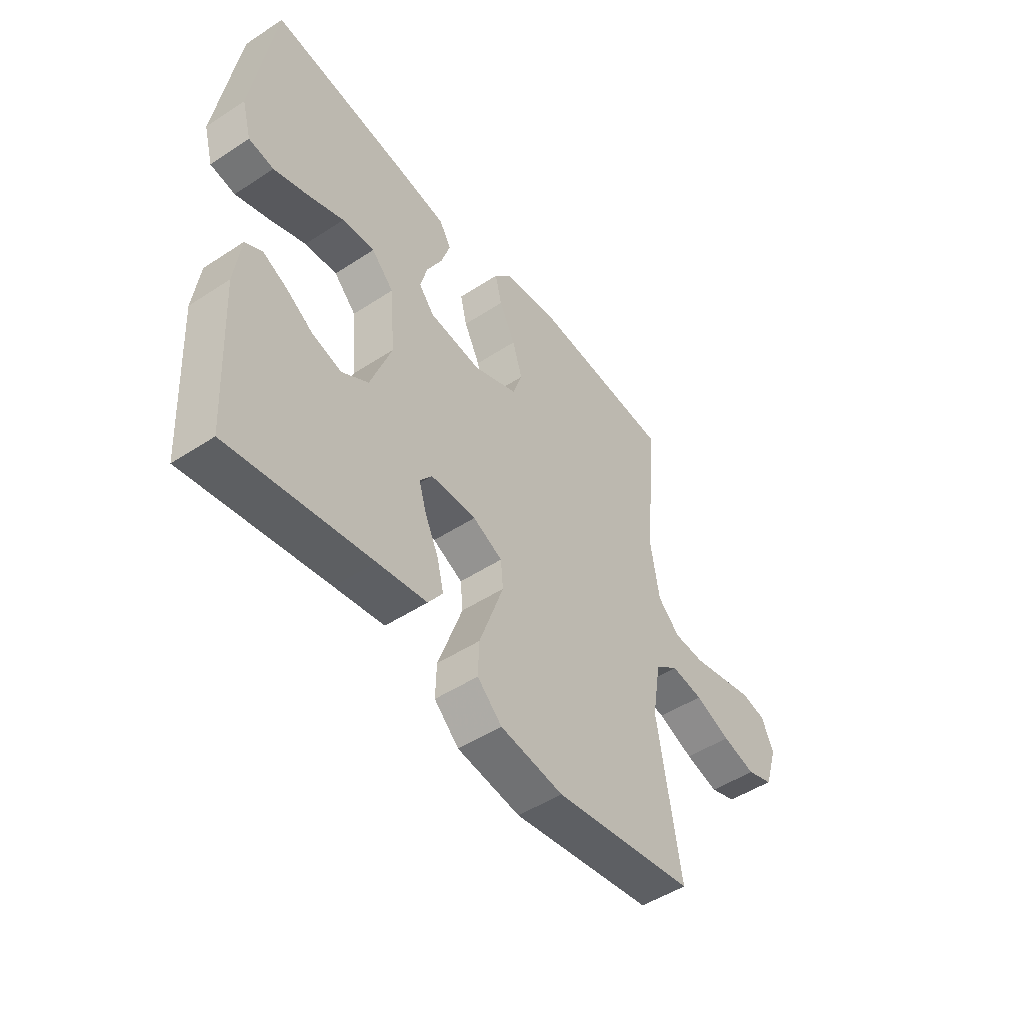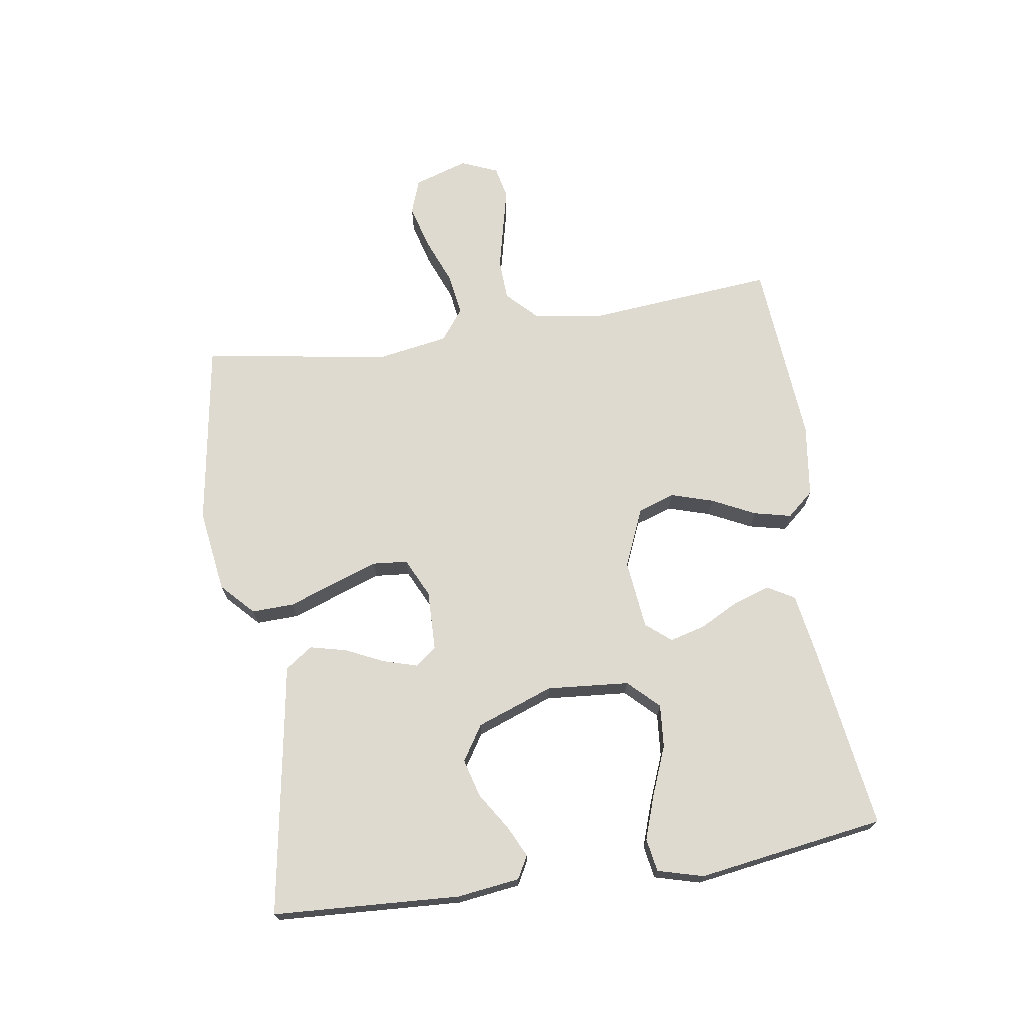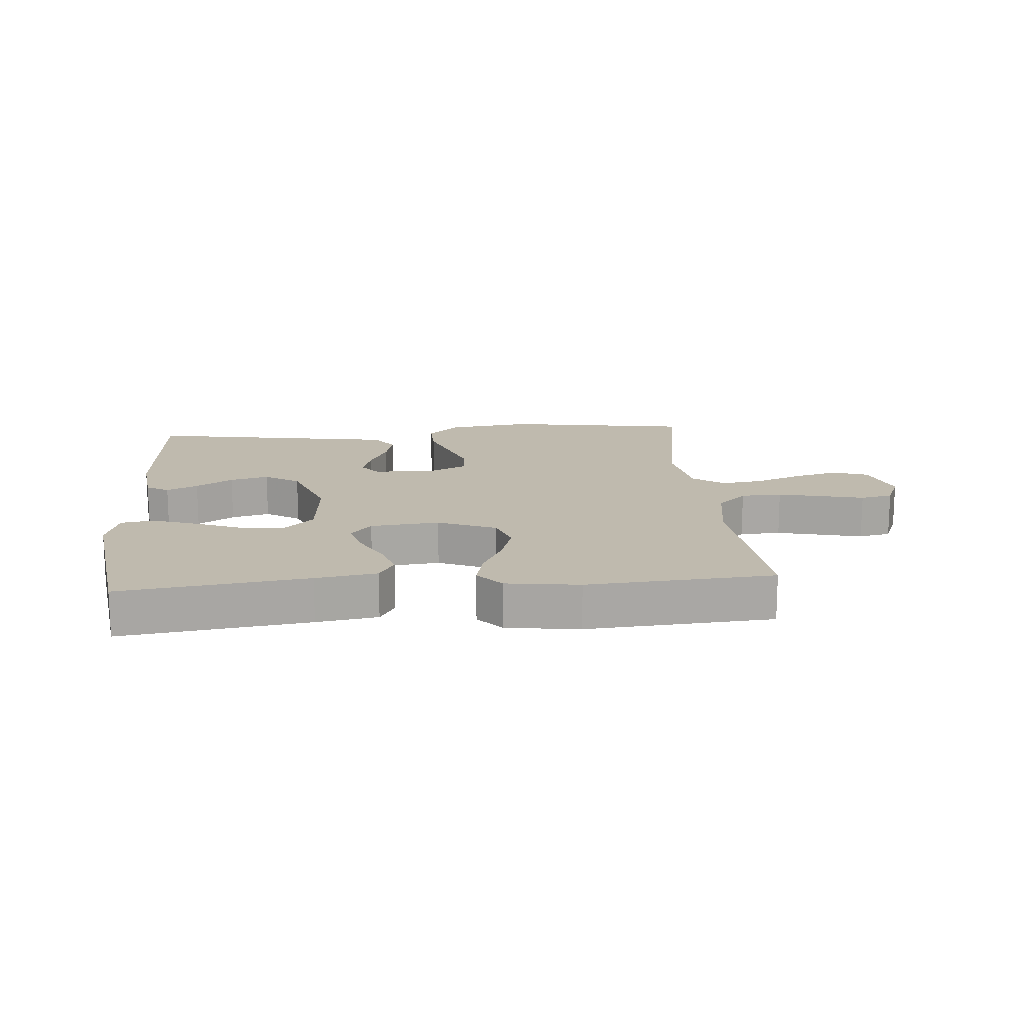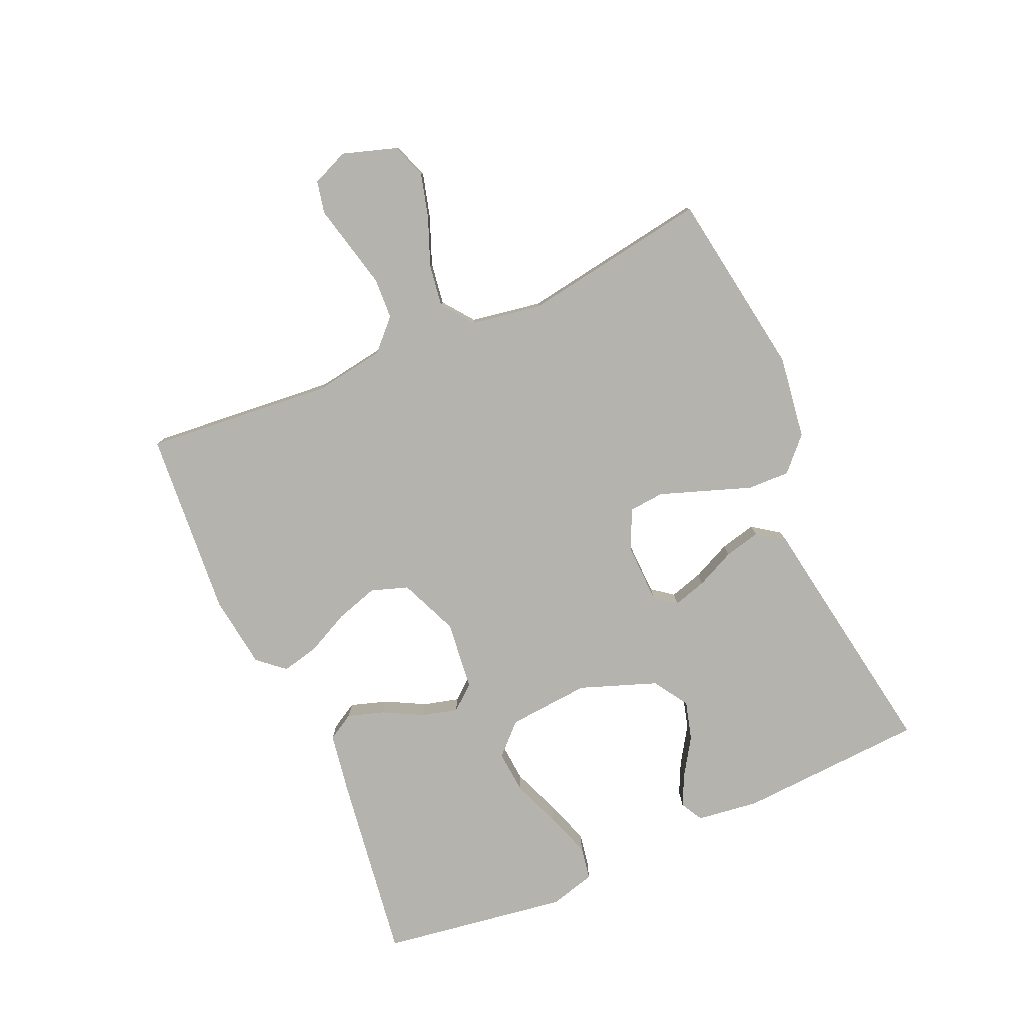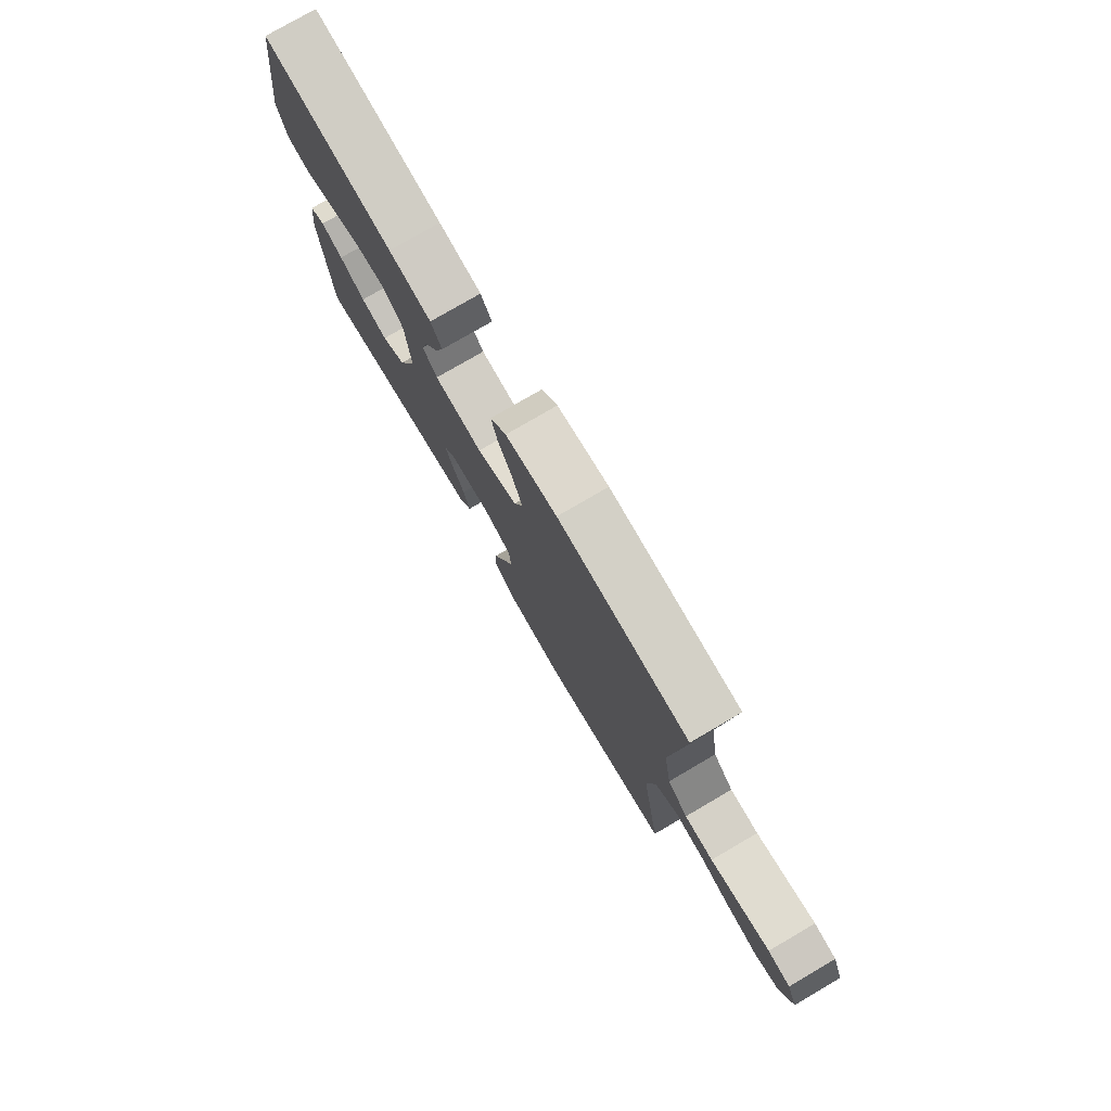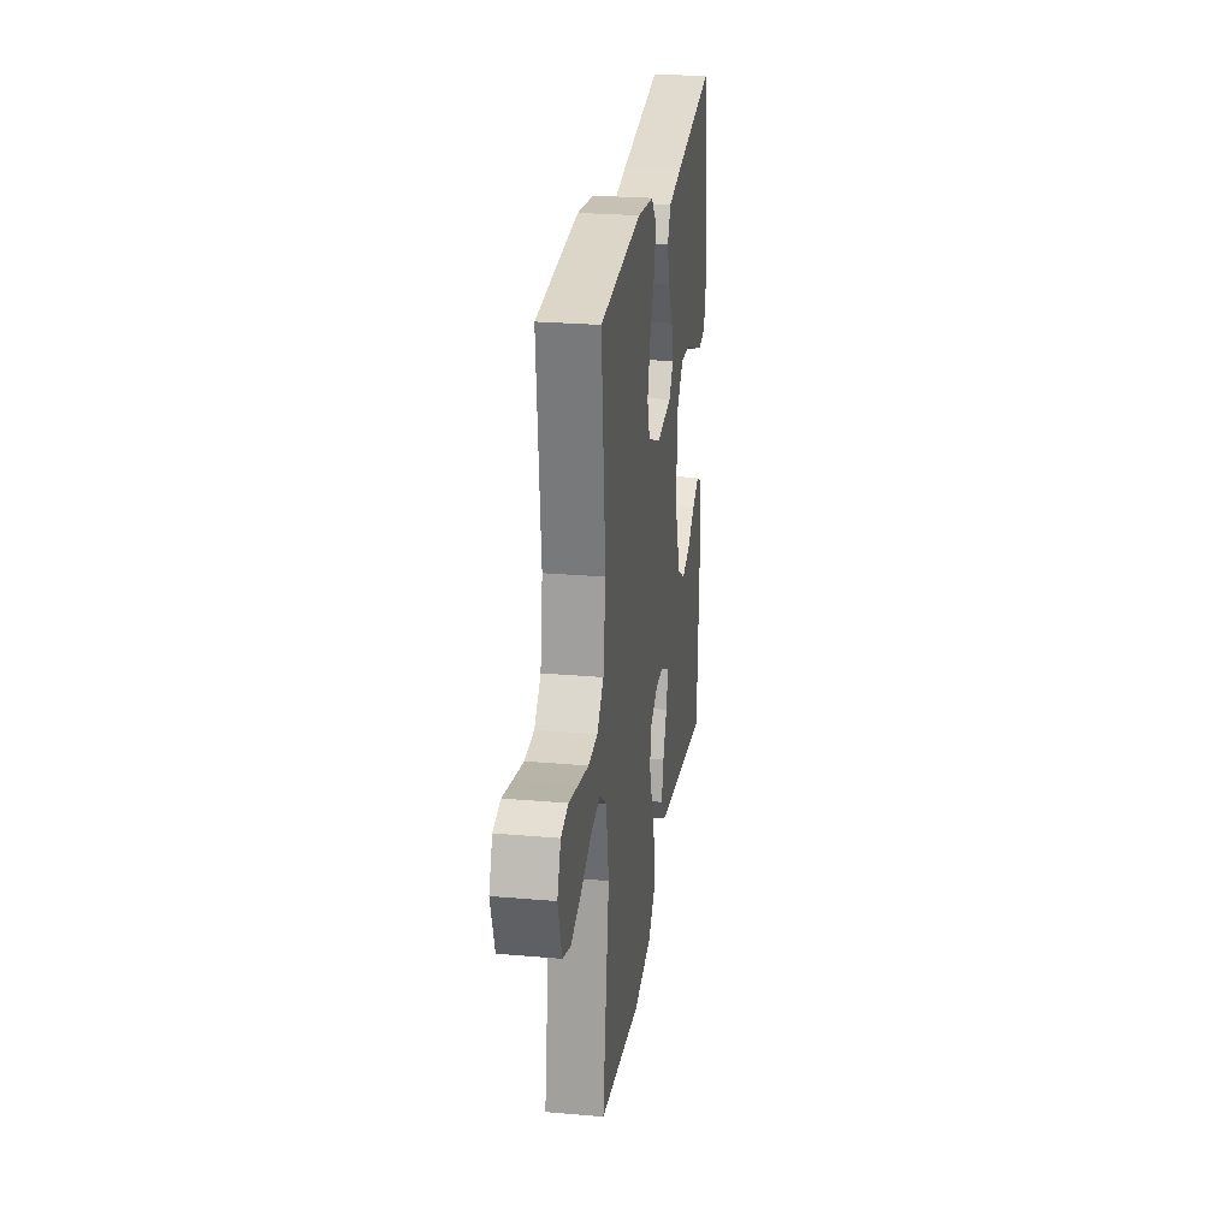
<metadata>
{"format":"obj","ext":"obj","renderer":"f3d","projection":"perspective","resolution":1024,"background":"white","views":[{"elev":-49.3,"azim":-54.0,"up":"+Z"},{"elev":70.6,"azim":-98.7,"up":"+Y"},{"elev":15.6,"azim":-4.6,"up":"+Y"},{"elev":-79.9,"azim":113.7,"up":"+Y"},{"elev":77.6,"azim":59.7,"up":"+Z"},{"elev":26.0,"azim":97.9,"up":"+Z"}]}
</metadata>
<code>
v 0.5 0.07 -0.5
v 0.2 0.07 -0.547
v 0.066 0.07 -0.528
v 0.014 0.07 -0.479
v 0.016 0.07 -0.411
v 0.043 0.07 -0.335
v 0.068 0.07 -0.264
v 0.063 0.07 -0.208
v 0 0.07 -0.178
v -0.097 0.07 -0.181
v -0.123 0.07 -0.215
v -0.107 0.07 -0.269
v -0.078 0.07 -0.331
v -0.064 0.07 -0.389
v -0.095 0.07 -0.433
v -0.2 0.07 -0.45
v -0.5 0.07 -0.5
v -0.517 0.07 -0.2
v -0.504 0.07 -0.1
v -0.468 0.07 -0.08
v -0.418 0.07 -0.104
v -0.359 0.07 -0.142
v -0.297 0.07 -0.159
v -0.241 0.07 -0.123
v -0.196 0.07 0
v -0.207 0.07 0.132
v -0.254 0.07 0.18
v -0.323 0.07 0.174
v -0.4 0.07 0.143
v -0.472 0.07 0.118
v -0.525 0.07 0.127
v -0.545 0.07 0.2
v -0.5 0.07 0.5
v -0.2 0.07 0.458
v -0.102 0.07 0.442
v -0.077 0.07 0.399
v -0.096 0.07 0.34
v -0.129 0.07 0.277
v -0.144 0.07 0.22
v -0.111 0.07 0.18
v 0 0.07 0.168
v 0.094 0.07 0.208
v 0.114 0.07 0.267
v 0.093 0.07 0.335
v 0.059 0.07 0.404
v 0.045 0.07 0.464
v 0.082 0.07 0.507
v 0.2 0.07 0.523
v 0.5 0.07 0.5
v 0.473 0.07 0.2
v 0.491 0.07 0.086
v 0.538 0.07 0.04
v 0.604 0.07 0.037
v 0.676 0.07 0.054
v 0.743 0.07 0.07
v 0.795 0.07 0.059
v 0.82 0.07 0
v 0.792 0.07 -0.087
v 0.736 0.07 -0.107
v 0.665 0.07 -0.088
v 0.589 0.07 -0.058
v 0.521 0.07 -0.048
v 0.471 0.07 -0.086
v 0.452 0.07 -0.2
v 0.5 0 -0.5
v 0.2 0 -0.547
v 0.066 0 -0.528
v 0.014 0 -0.479
v 0.016 0 -0.411
v 0.043 0 -0.335
v 0.068 0 -0.264
v 0.063 0 -0.208
v 0 0 -0.178
v -0.097 0 -0.181
v -0.123 0 -0.215
v -0.107 0 -0.269
v -0.078 0 -0.331
v -0.064 0 -0.389
v -0.095 0 -0.433
v -0.2 0 -0.45
v -0.5 0 -0.5
v -0.517 0 -0.2
v -0.504 0 -0.1
v -0.468 0 -0.08
v -0.418 0 -0.104
v -0.359 0 -0.142
v -0.297 0 -0.159
v -0.241 0 -0.123
v -0.196 0 0
v -0.207 0 0.132
v -0.254 0 0.18
v -0.323 0 0.174
v -0.4 0 0.143
v -0.472 0 0.118
v -0.525 0 0.127
v -0.545 0 0.2
v -0.5 0 0.5
v -0.2 0 0.458
v -0.102 0 0.442
v -0.077 0 0.399
v -0.096 0 0.34
v -0.129 0 0.277
v -0.144 0 0.22
v -0.111 0 0.18
v 0 0 0.168
v 0.094 0 0.208
v 0.114 0 0.267
v 0.093 0 0.335
v 0.059 0 0.404
v 0.045 0 0.464
v 0.082 0 0.507
v 0.2 0 0.523
v 0.5 0 0.5
v 0.473 0 0.2
v 0.491 0 0.086
v 0.538 0 0.04
v 0.604 0 0.037
v 0.676 0 0.054
v 0.743 0 0.07
v 0.795 0 0.059
v 0.82 0 0
v 0.792 0 -0.087
v 0.736 0 -0.107
v 0.665 0 -0.088
v 0.589 0 -0.058
v 0.521 0 -0.048
v 0.471 0 -0.086
v 0.452 0 -0.2
f 59 60 61
f 58 59 61
f 57 58 61
f 56 57 61
f 55 56 61
f 54 55 61
f 53 54 61 62
f 52 53 62 63
f 48 49 50
f 47 48 50
f 46 47 50
f 45 46 50
f 44 45 50
f 43 44 50 51
f 51 52 63
f 43 51 63
f 42 43 63
f 36 37 38
f 35 36 38
f 34 35 38
f 33 34 38
f 32 33 38
f 31 32 38
f 30 31 38
f 29 30 38
f 28 29 38
f 27 28 38 39
f 26 27 39 40
f 20 21 22
f 19 20 22
f 18 19 22
f 17 18 22
f 16 17 22
f 16 22 23
f 15 16 23
f 14 15 23
f 13 14 23
f 12 13 23
f 11 12 23 24
f 4 5 6
f 3 4 6
f 2 3 6
f 1 2 6
f 64 1 6
f 64 6 7
f 41 42 63 64
f 40 41 64
f 26 40 64
f 25 26 64
f 10 11 24 25
f 9 10 25
f 8 9 25 64
f 7 8 64
f 125 124 123
f 125 123 122
f 125 122 121
f 125 121 120
f 125 120 119
f 125 119 118
f 126 125 118 117
f 127 126 117 116
f 114 113 112
f 114 112 111
f 114 111 110
f 114 110 109
f 114 109 108
f 115 114 108 107
f 127 116 115
f 127 115 107
f 127 107 106
f 102 101 100
f 102 100 99
f 102 99 98
f 102 98 97
f 102 97 96
f 102 96 95
f 102 95 94
f 102 94 93
f 102 93 92
f 103 102 92 91
f 104 103 91 90
f 86 85 84
f 86 84 83
f 86 83 82
f 86 82 81
f 86 81 80
f 87 86 80
f 87 80 79
f 87 79 78
f 87 78 77
f 87 77 76
f 88 87 76 75
f 70 69 68
f 70 68 67
f 70 67 66
f 70 66 65
f 70 65 128
f 71 70 128
f 128 127 106 105
f 128 105 104
f 128 104 90
f 128 90 89
f 89 88 75 74
f 89 74 73
f 128 89 73 72
f 128 72 71
f 1 65 66 2
f 2 66 67 3
f 3 67 68 4
f 4 68 69 5
f 5 69 70 6
f 6 70 71 7
f 7 71 72 8
f 8 72 73 9
f 9 73 74 10
f 10 74 75 11
f 11 75 76 12
f 12 76 77 13
f 13 77 78 14
f 14 78 79 15
f 15 79 80 16
f 16 80 81 17
f 17 81 82 18
f 18 82 83 19
f 19 83 84 20
f 20 84 85 21
f 21 85 86 22
f 22 86 87 23
f 23 87 88 24
f 24 88 89 25
f 25 89 90 26
f 26 90 91 27
f 27 91 92 28
f 28 92 93 29
f 29 93 94 30
f 30 94 95 31
f 31 95 96 32
f 32 96 97 33
f 33 97 98 34
f 34 98 99 35
f 35 99 100 36
f 36 100 101 37
f 37 101 102 38
f 38 102 103 39
f 39 103 104 40
f 40 104 105 41
f 41 105 106 42
f 42 106 107 43
f 43 107 108 44
f 44 108 109 45
f 45 109 110 46
f 46 110 111 47
f 47 111 112 48
f 48 112 113 49
f 49 113 114 50
f 50 114 115 51
f 51 115 116 52
f 52 116 117 53
f 53 117 118 54
f 54 118 119 55
f 55 119 120 56
f 56 120 121 57
f 57 121 122 58
f 58 122 123 59
f 59 123 124 60
f 60 124 125 61
f 61 125 126 62
f 62 126 127 63
f 63 127 128 64
f 64 128 65 1

</code>
